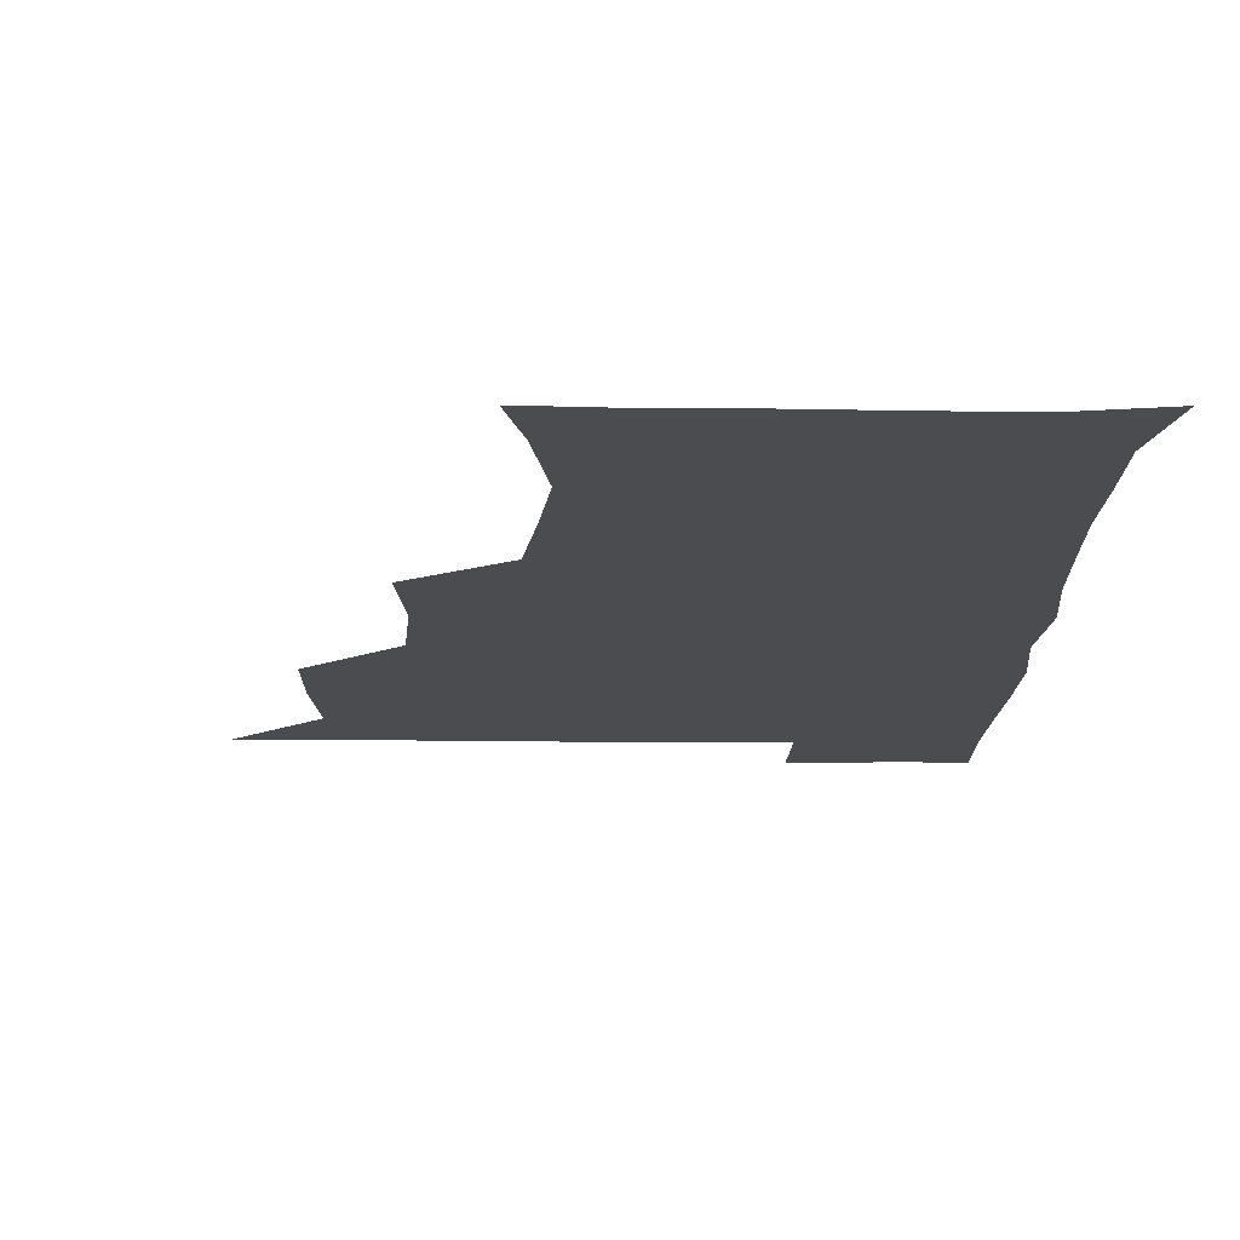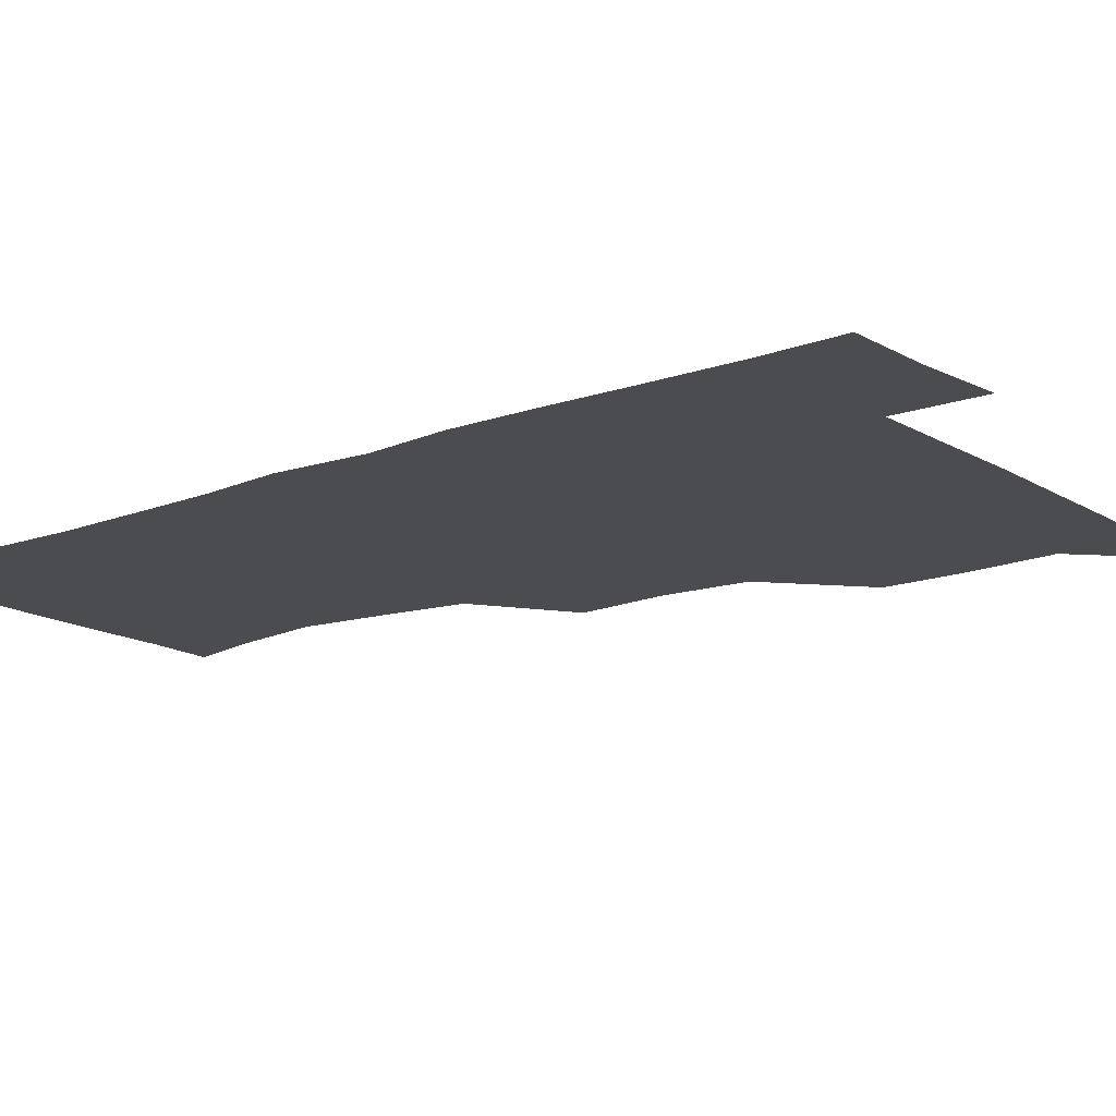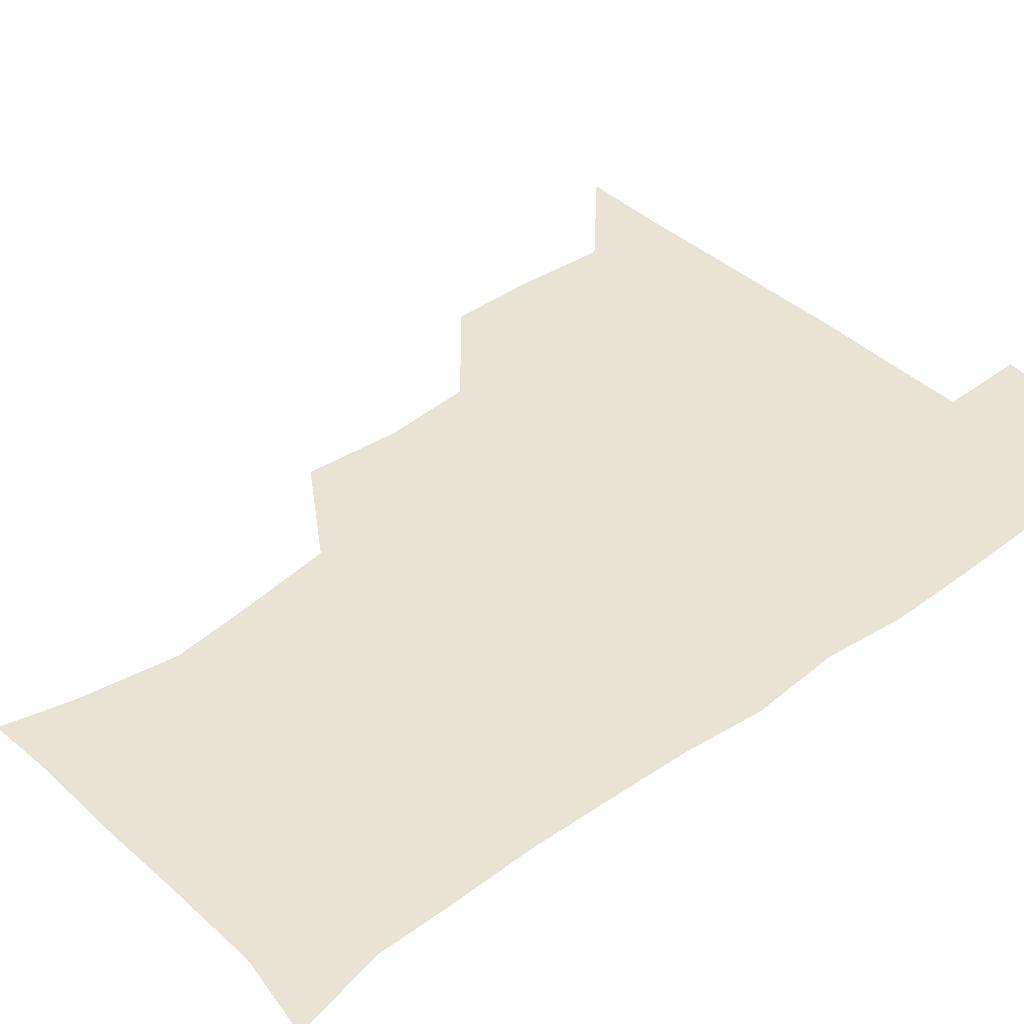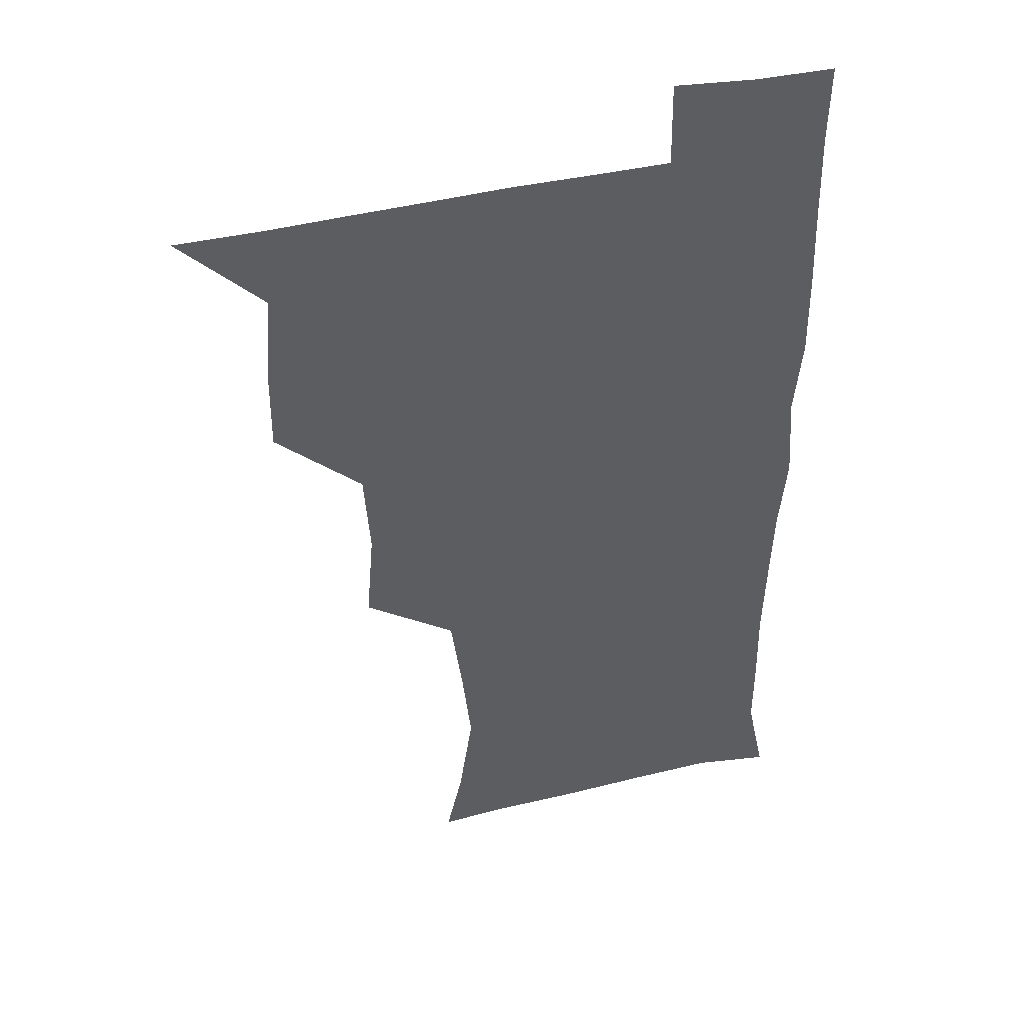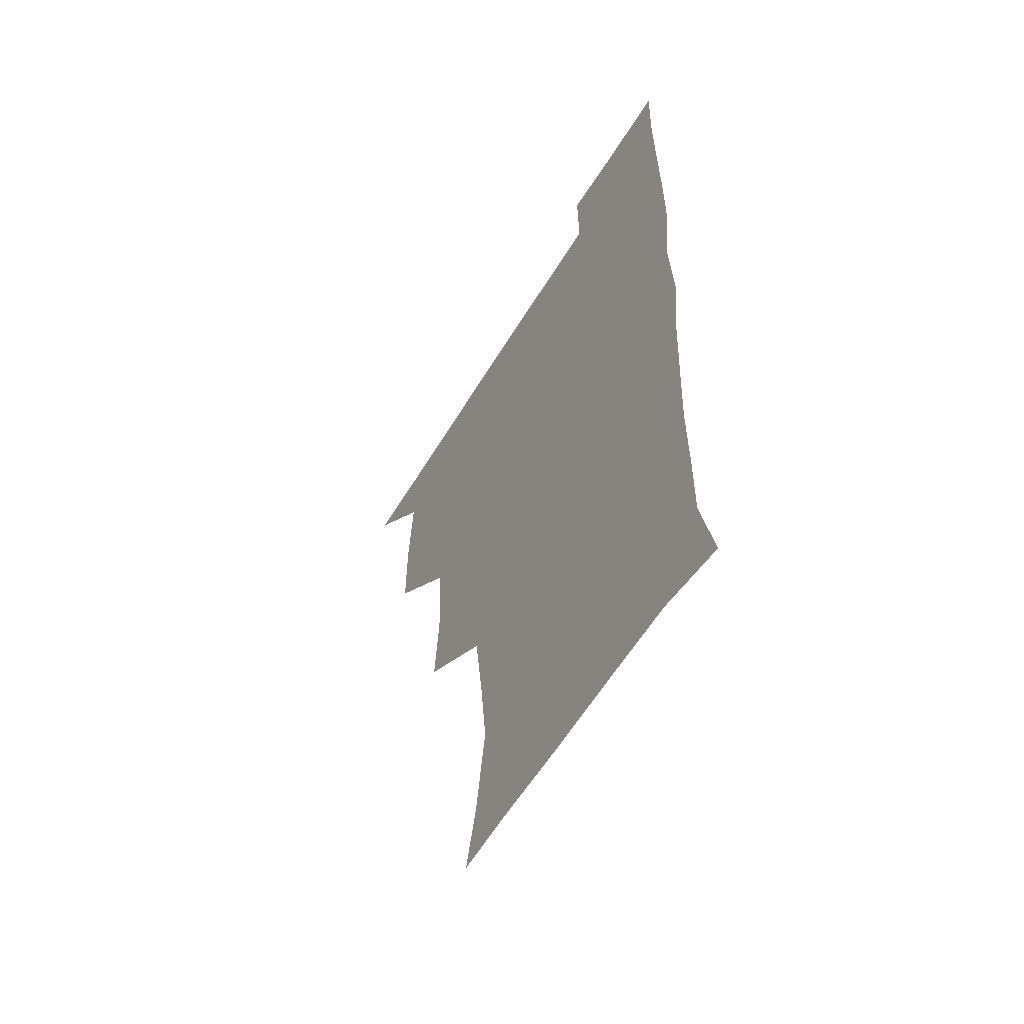
<metadata>
{"format":"obj","ext":"obj","renderer":"f3d","projection":"perspective","resolution":1024,"background":"white","views":[{"elev":-14.8,"azim":-1.2,"up":"+Z"},{"elev":-14.8,"azim":128.3,"up":"+Z"},{"elev":41.2,"azim":48.2,"up":"+Z"},{"elev":42.0,"azim":-16.0,"up":"+Y"},{"elev":-57.7,"azim":59.2,"up":"+Y"}]}
</metadata>
<code>
v 480.5 509.7 0
v 509 415.6 0
v 509.2 446.5 0
v 511.8 479.2 0
v 512.7 509.5 0
v 541 320.4 0
v 543.8 354.8 0
v 541.5 386.7 0
v 541.7 419.8 0
v 544.5 452.4 0
v 543.7 481.2 0
v 542.4 510.2 0
v 571.5 175.3 0
v 577.6 200.4 0
v 582.9 235 0
v 579.6 264.9 0
v 575.1 297.5 0
v 575 332.7 0
v 573.8 362.5 0
v 573.3 393.2 0
v 574.1 424.5 0
v 573.9 453.4 0
v 572.9 481.7 0
v 571.8 510.7 0
v 596.3 176.5 0
v 607.4 216 0
v 606.1 241.2 0
v 605.1 273.7 0
v 603.6 304.7 0
v 603 335.3 0
v 602.3 364.5 0
v 602.1 394.5 0
v 602.8 425.4 0
v 602.8 453.8 0
v 602.3 481.9 0
v 601 511.3 0
v 627.6 176.4 0
v 632.5 217.1 0
v 632.7 247.2 0
v 632.1 277.1 0
v 631.3 307.1 0
v 630.9 336.8 0
v 631 367.6 0
v 630.9 396.3 0
v 630.9 425.2 0
v 631.2 454.2 0
v 631.3 482.1 0
v 631 511 0
v 661.7 177.3 0
v 659.8 215.7 0
v 659.7 244.7 0
v 658.7 277.3 0
v 658.4 307.6 0
v 658.7 336.1 0
v 658.4 366.9 0
v 658.6 396 0
v 659.1 424.9 0
v 659.3 453.9 0
v 660 482.3 0
v 660.6 510.9 0
v 660.1 542.4 0
v 693.4 177.6 0
v 687.4 212.9 0
v 686.5 243.2 0
v 686 273.7 0
v 686 303.9 0
v 686 334.3 0
v 687.1 363.3 0
v 688.3 392 0
v 688 422.7 0
v 688.1 452.5 0
v 688.8 481.8 0
v 689.3 511.2 0
v 690.8 540 0
v 722.6 172.6 0
v 715.6 205.2 0
v 715.7 233.1 0
v 715.3 263.2 0
v 716.4 293.1 0
v 717.7 323.6 0
v 720.7 352.5 0
v 718.6 385.6 0
v 721.6 415 0
v 721.4 446.2 0
v 720.5 478.1 0
v 720 509.7 0
v 720.7 539.5 0
f 4 5 1
f 8 9 2
f 2 9 3
f 9 10 3
f 3 10 4
f 10 11 4
f 4 11 5
f 11 12 5
f 17 18 6
f 6 18 7
f 18 19 7
f 7 19 8
f 19 20 8
f 8 20 9
f 20 21 9
f 9 21 10
f 21 22 10
f 10 22 11
f 22 23 11
f 11 23 12
f 23 24 12
f 13 25 14
f 25 26 14
f 14 26 15
f 26 27 15
f 15 27 16
f 27 28 16
f 16 28 17
f 28 29 17
f 17 29 18
f 29 30 18
f 18 30 19
f 30 31 19
f 19 31 20
f 31 32 20
f 20 32 21
f 32 33 21
f 21 33 22
f 33 34 22
f 22 34 23
f 34 35 23
f 23 35 24
f 35 36 24
f 25 37 26
f 37 38 26
f 26 38 27
f 38 39 27
f 27 39 28
f 39 40 28
f 28 40 29
f 40 41 29
f 29 41 30
f 41 42 30
f 30 42 31
f 42 43 31
f 31 43 32
f 43 44 32
f 32 44 33
f 44 45 33
f 33 45 34
f 45 46 34
f 34 46 35
f 46 47 35
f 35 47 36
f 47 48 36
f 37 49 38
f 49 50 38
f 38 50 39
f 50 51 39
f 39 51 40
f 51 52 40
f 40 52 41
f 52 53 41
f 41 53 42
f 53 54 42
f 42 54 43
f 54 55 43
f 43 55 44
f 55 56 44
f 44 56 45
f 56 57 45
f 45 57 46
f 57 58 46
f 46 58 47
f 58 59 47
f 47 59 48
f 59 60 48
f 49 62 50
f 62 63 50
f 50 63 51
f 63 64 51
f 51 64 52
f 64 65 52
f 52 65 53
f 65 66 53
f 53 66 54
f 66 67 54
f 54 67 55
f 67 68 55
f 55 68 56
f 68 69 56
f 56 69 57
f 69 70 57
f 57 70 58
f 70 71 58
f 58 71 59
f 71 72 59
f 59 72 60
f 72 73 60
f 60 73 61
f 73 74 61
f 62 75 63
f 75 76 63
f 63 76 64
f 76 77 64
f 64 77 65
f 77 78 65
f 65 78 66
f 78 79 66
f 66 79 67
f 79 80 67
f 67 80 68
f 80 81 68
f 68 81 69
f 81 82 69
f 69 82 70
f 82 83 70
f 70 83 71
f 83 84 71
f 71 84 72
f 84 85 72
f 72 85 73
f 85 86 73
f 73 86 74
f 86 87 74

</code>
